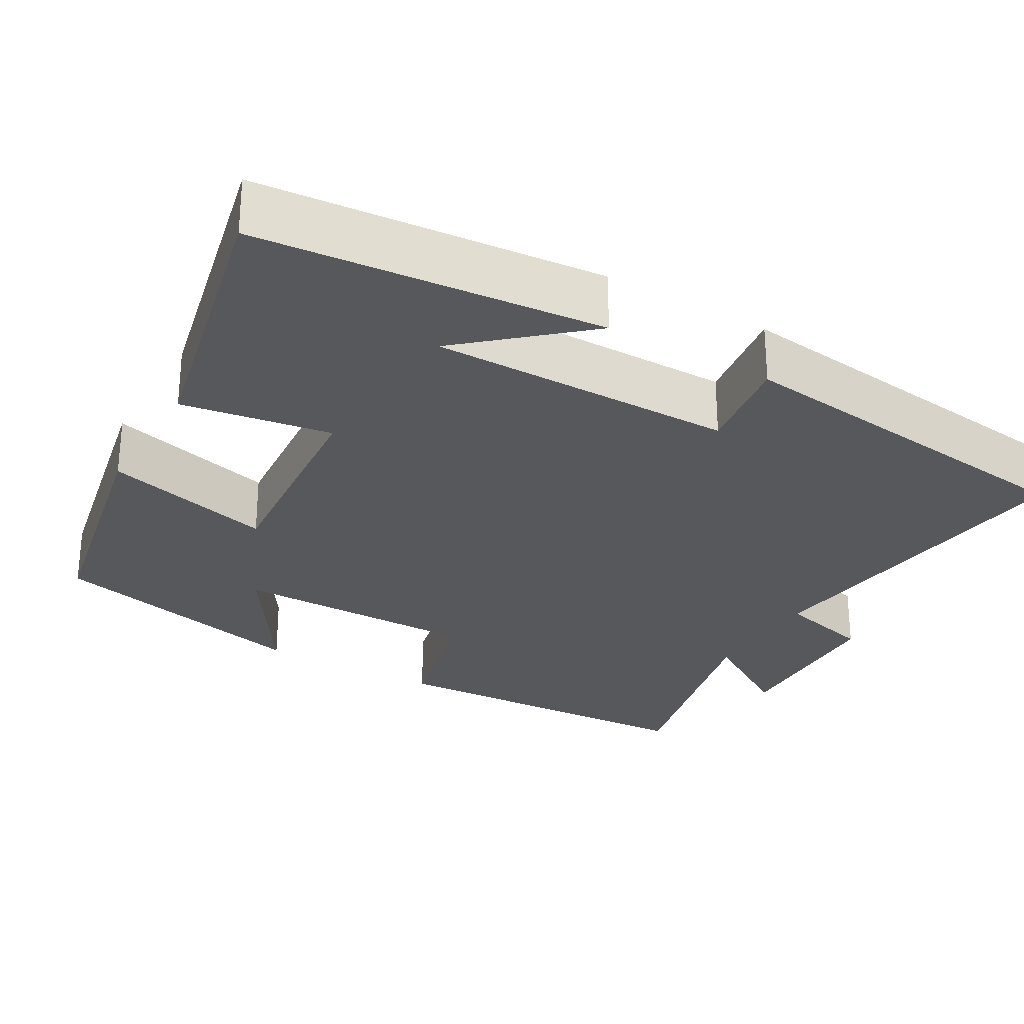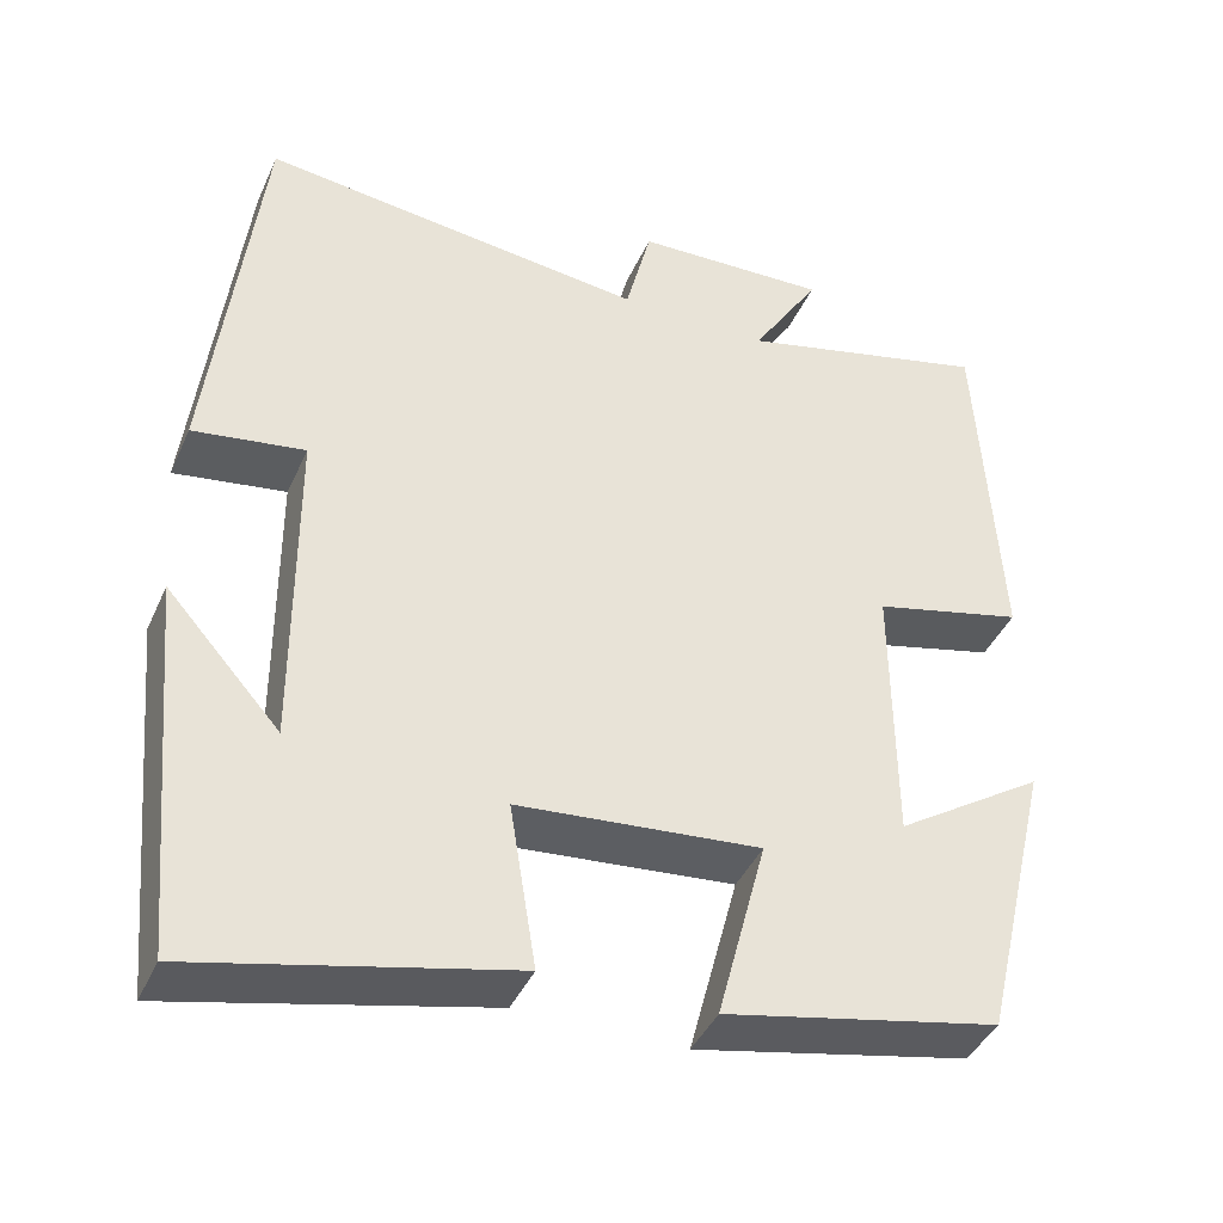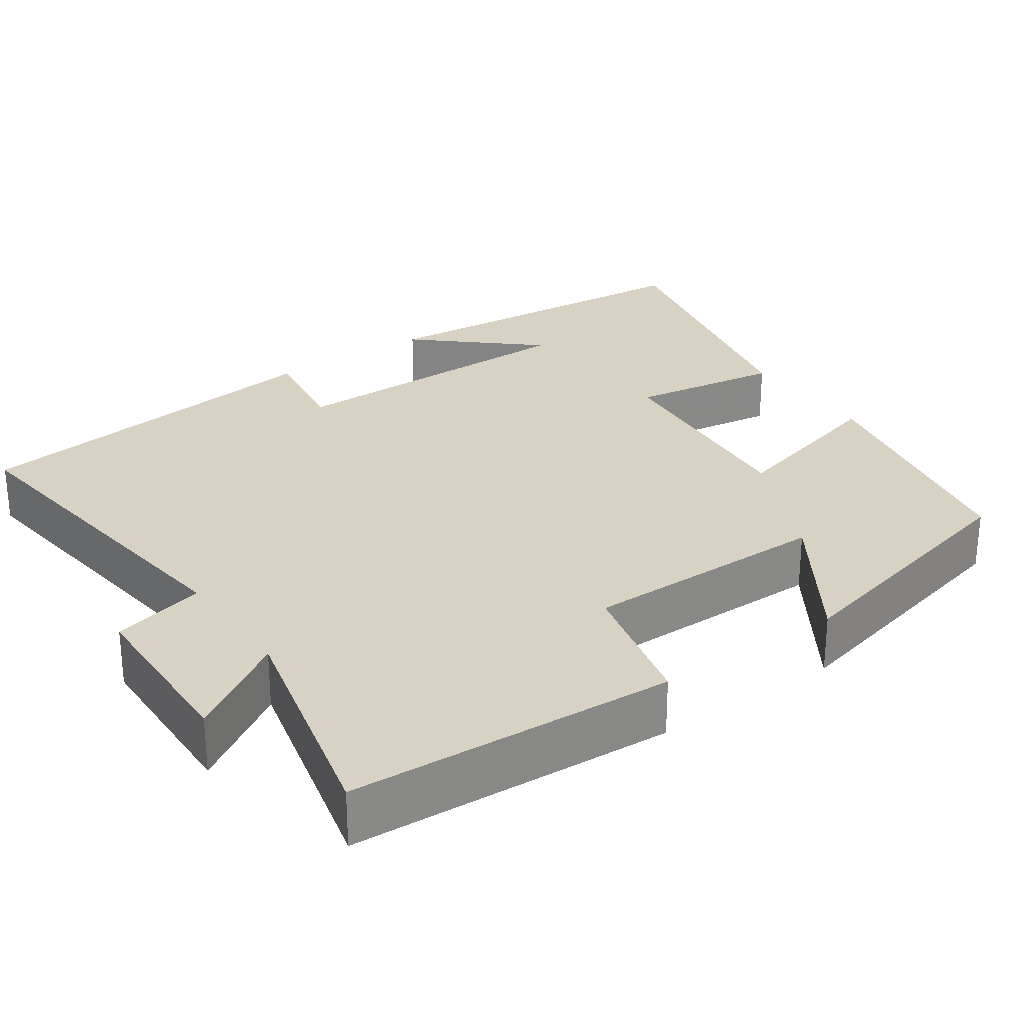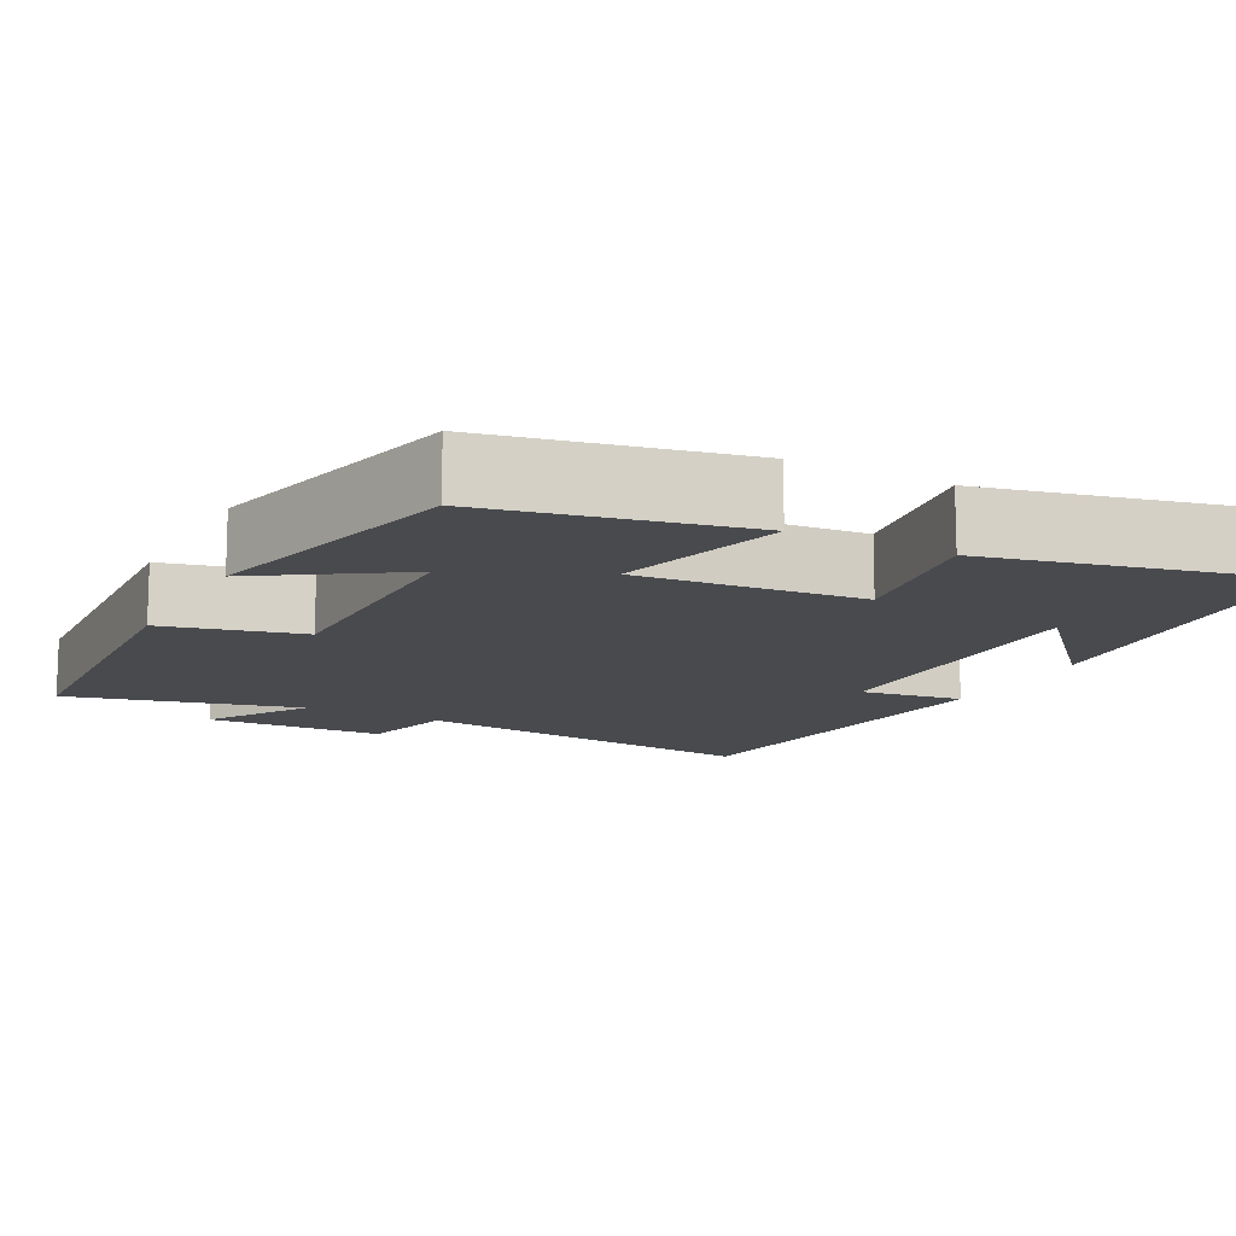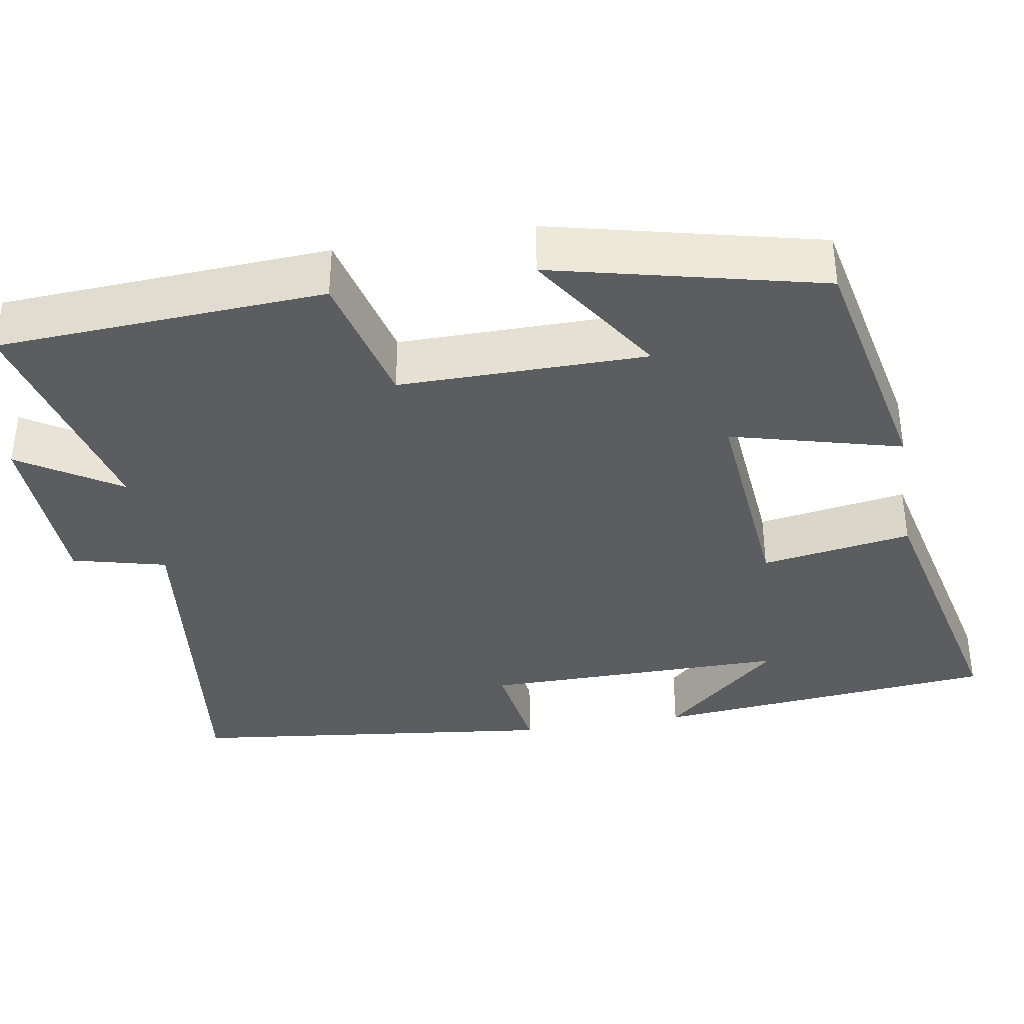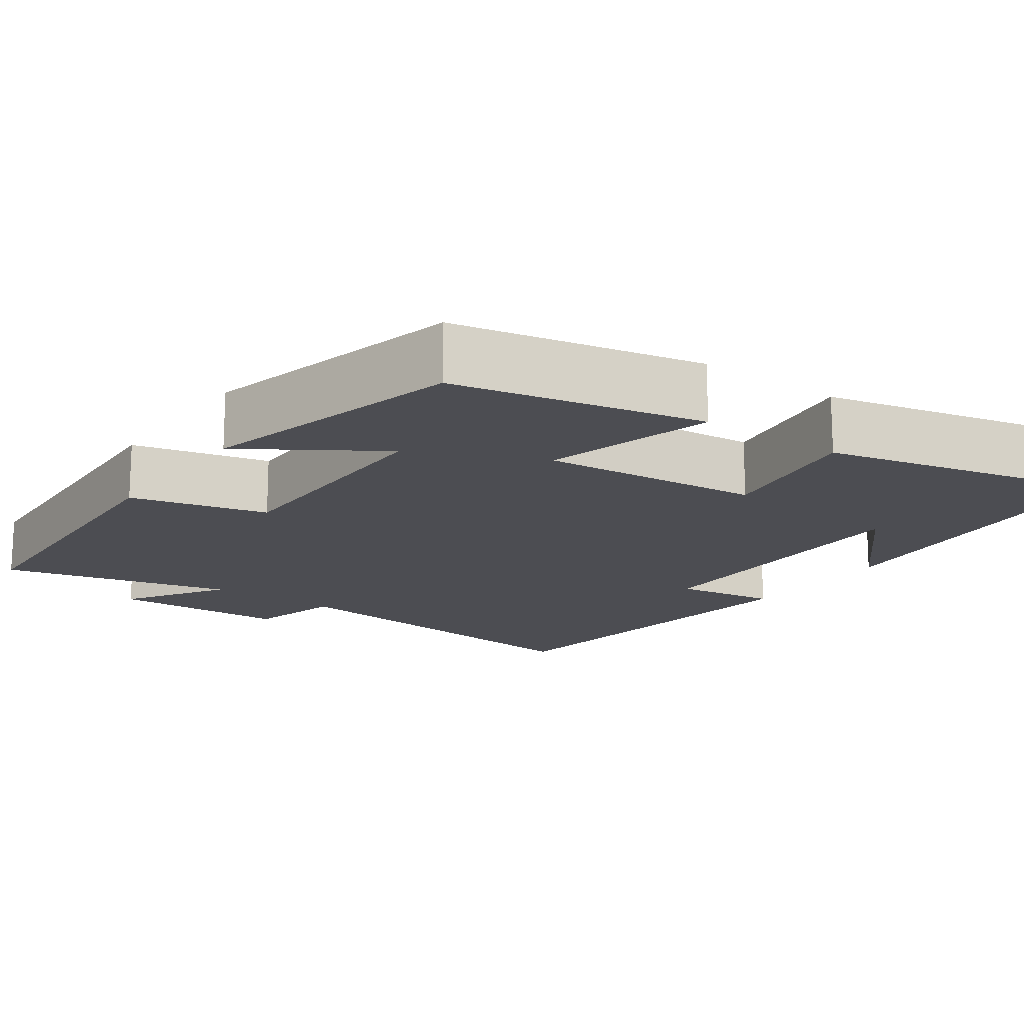
<metadata>
{"format":"obj","ext":"obj","renderer":"f3d","projection":"perspective","resolution":1024,"background":"white","views":[{"elev":-27.8,"azim":-120.4,"up":"+Y"},{"elev":-41.4,"azim":-22.8,"up":"+Z"},{"elev":27.7,"azim":54.8,"up":"+Y"},{"elev":-13.1,"azim":152.2,"up":"+Y"},{"elev":-37.0,"azim":99.5,"up":"+Y"},{"elev":-16.4,"azim":144.3,"up":"+Y"}]}
</metadata>
<code>
v 0.419 0.07 -0.433
v 0.1 0.07 -0.5
v 0.157 0.07 -0.282
v -0.125 0.07 -0.308
v -0.094 0.07 -0.5
v -0.459 0.07 -0.585
v -0.5 0.07 -0.144
v -0.368 0.07 -0.292
v -0.37 0.07 0.098
v -0.5 0.07 0.078
v -0.444 0.07 0.553
v 0.006 0.07 0.5
v 0.036 0.07 0.62
v 0.262 0.07 0.628
v 0.182 0.07 0.5
v 0.476 0.07 0.573
v 0.5 0.07 0.155
v 0.325 0.07 0.112
v 0.327 0.07 -0.204
v 0.5 0.07 -0.091
v 0.419 0 -0.433
v 0.1 0 -0.5
v 0.157 0 -0.282
v -0.125 0 -0.308
v -0.094 0 -0.5
v -0.459 0 -0.585
v -0.5 0 -0.144
v -0.368 0 -0.292
v -0.37 0 0.098
v -0.5 0 0.078
v -0.444 0 0.553
v 0.006 0 0.5
v 0.036 0 0.62
v 0.262 0 0.628
v 0.182 0 0.5
v 0.476 0 0.573
v 0.5 0 0.155
v 0.325 0 0.112
v 0.327 0 -0.204
v 0.5 0 -0.091
f 19 20 1 2
f 18 19 2 3
f 15 16 17 18
f 15 18 3 4
f 12 13 14 15
f 12 15 4
f 9 10 11 12
f 8 9 12 4
f 6 7 8
f 4 5 6 8
f 22 21 40 39
f 23 22 39 38
f 38 37 36 35
f 24 23 38 35
f 35 34 33 32
f 24 35 32
f 32 31 30 29
f 24 32 29 28
f 28 27 26
f 28 26 25 24
f 1 21 22 2
f 2 22 23 3
f 3 23 24 4
f 4 24 25 5
f 5 25 26 6
f 6 26 27 7
f 7 27 28 8
f 8 28 29 9
f 9 29 30 10
f 10 30 31 11
f 11 31 32 12
f 12 32 33 13
f 13 33 34 14
f 14 34 35 15
f 15 35 36 16
f 16 36 37 17
f 17 37 38 18
f 18 38 39 19
f 19 39 40 20
f 20 40 21 1

</code>
